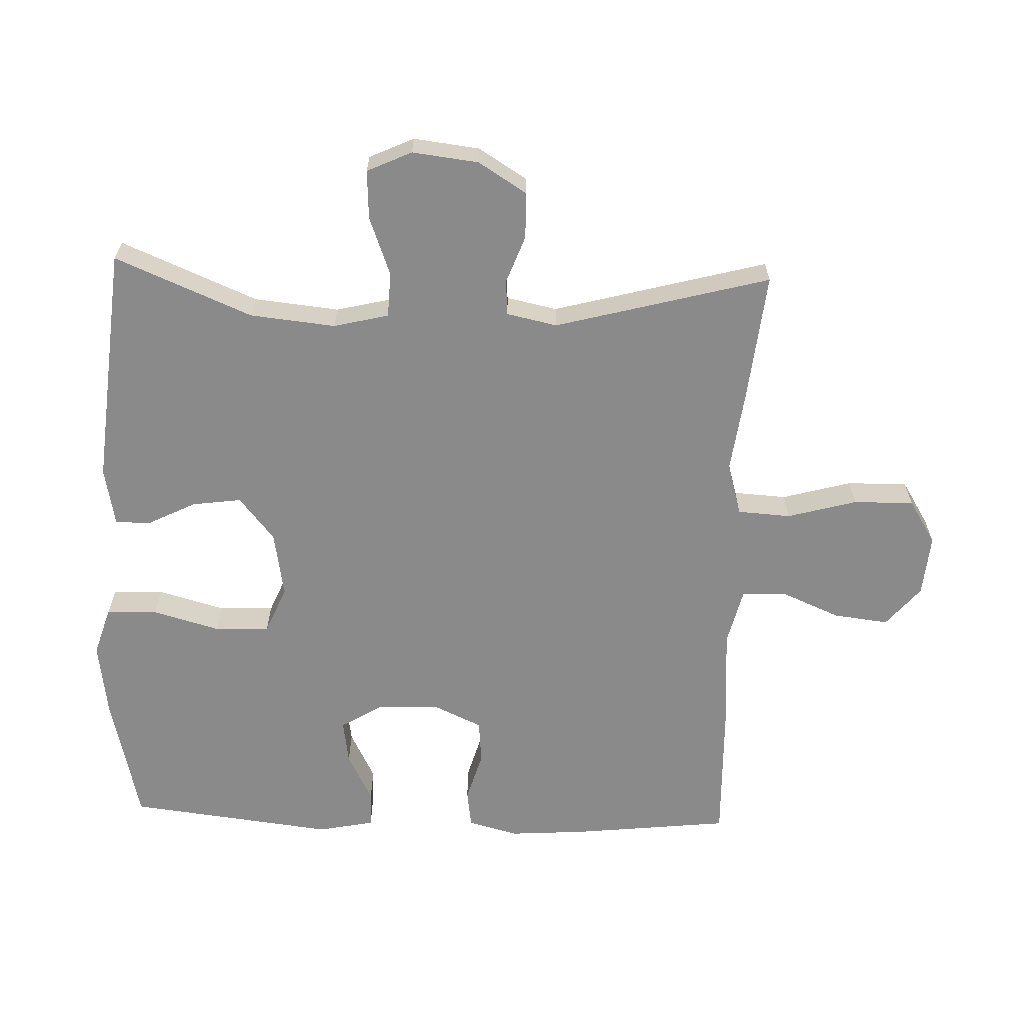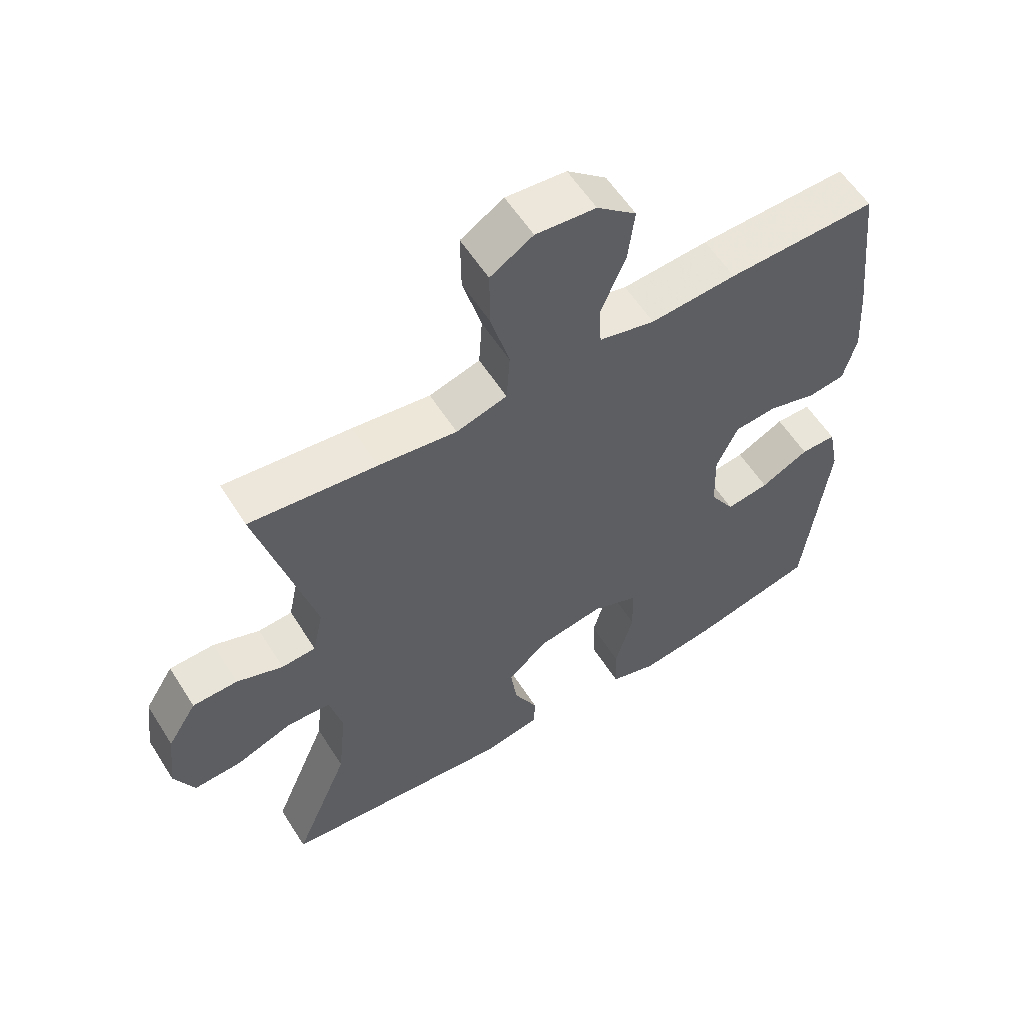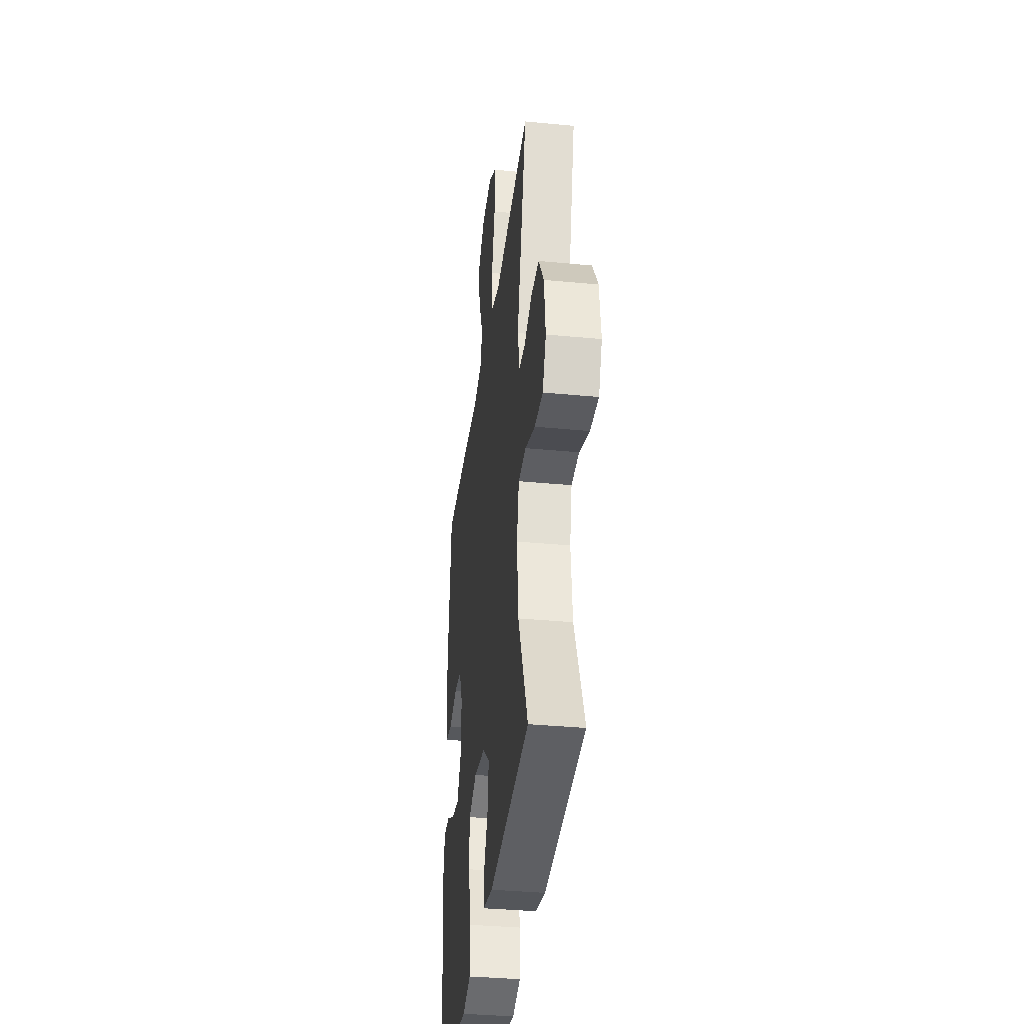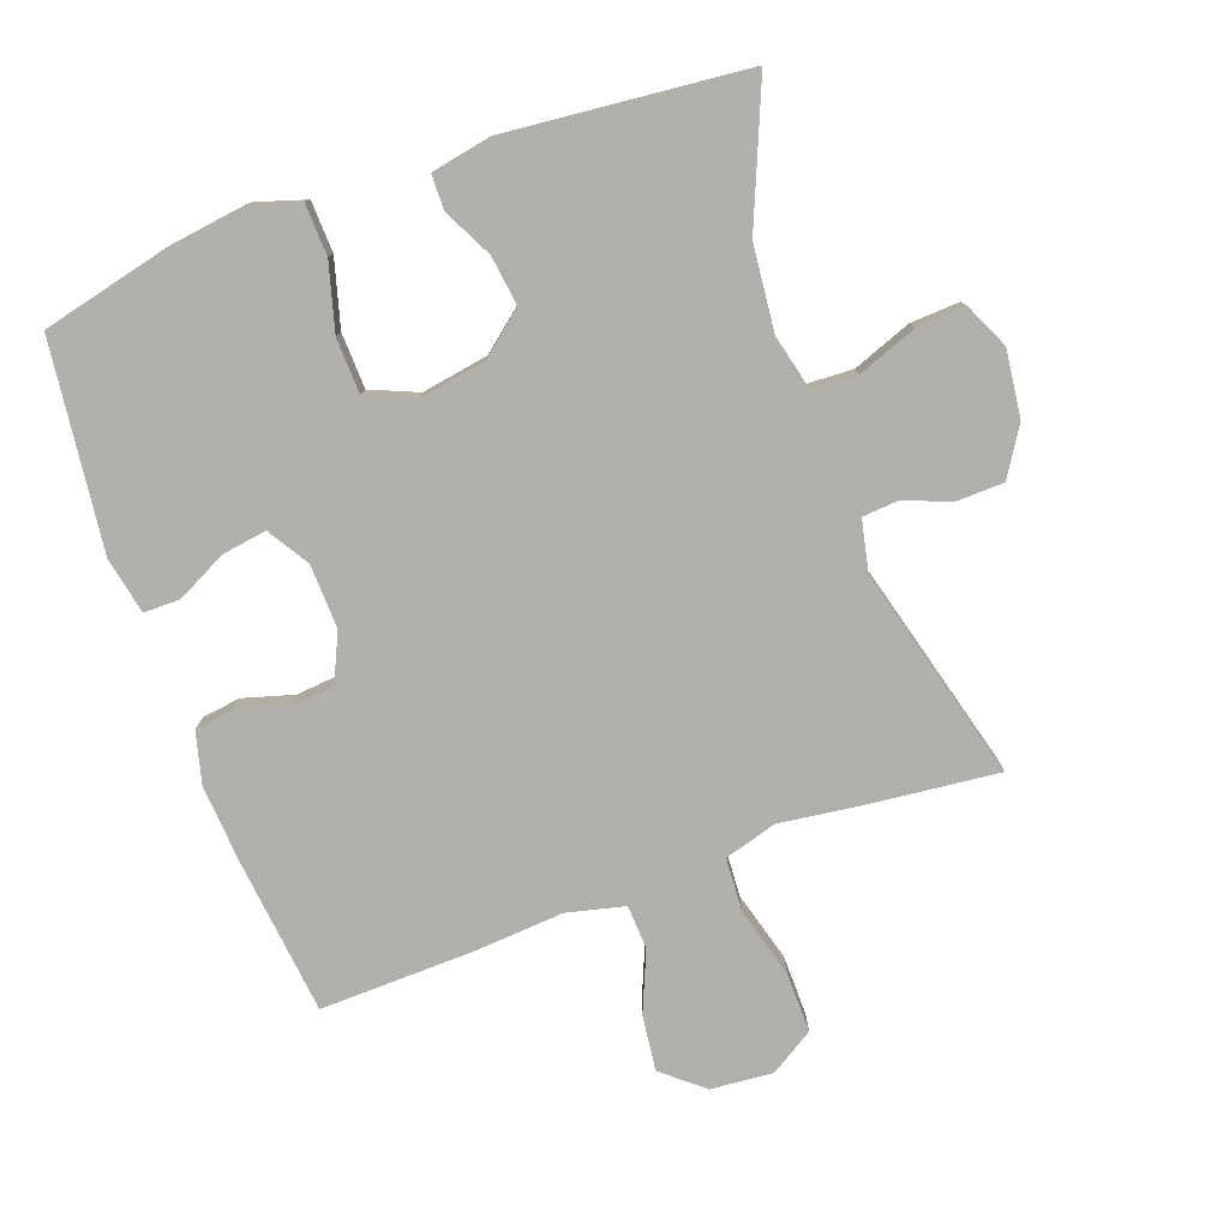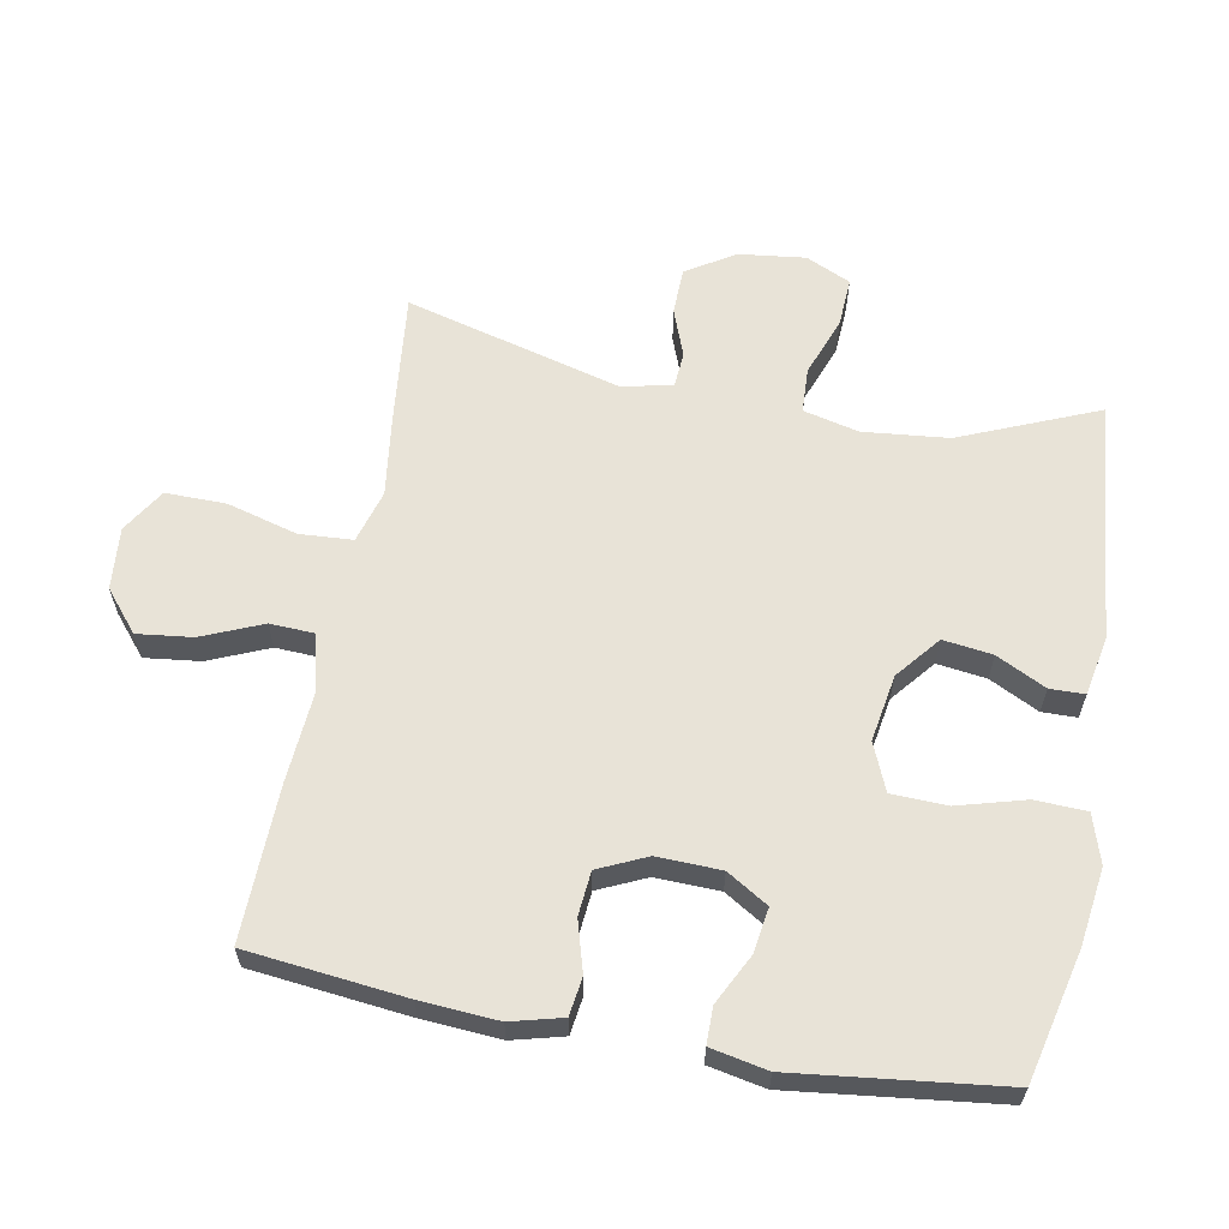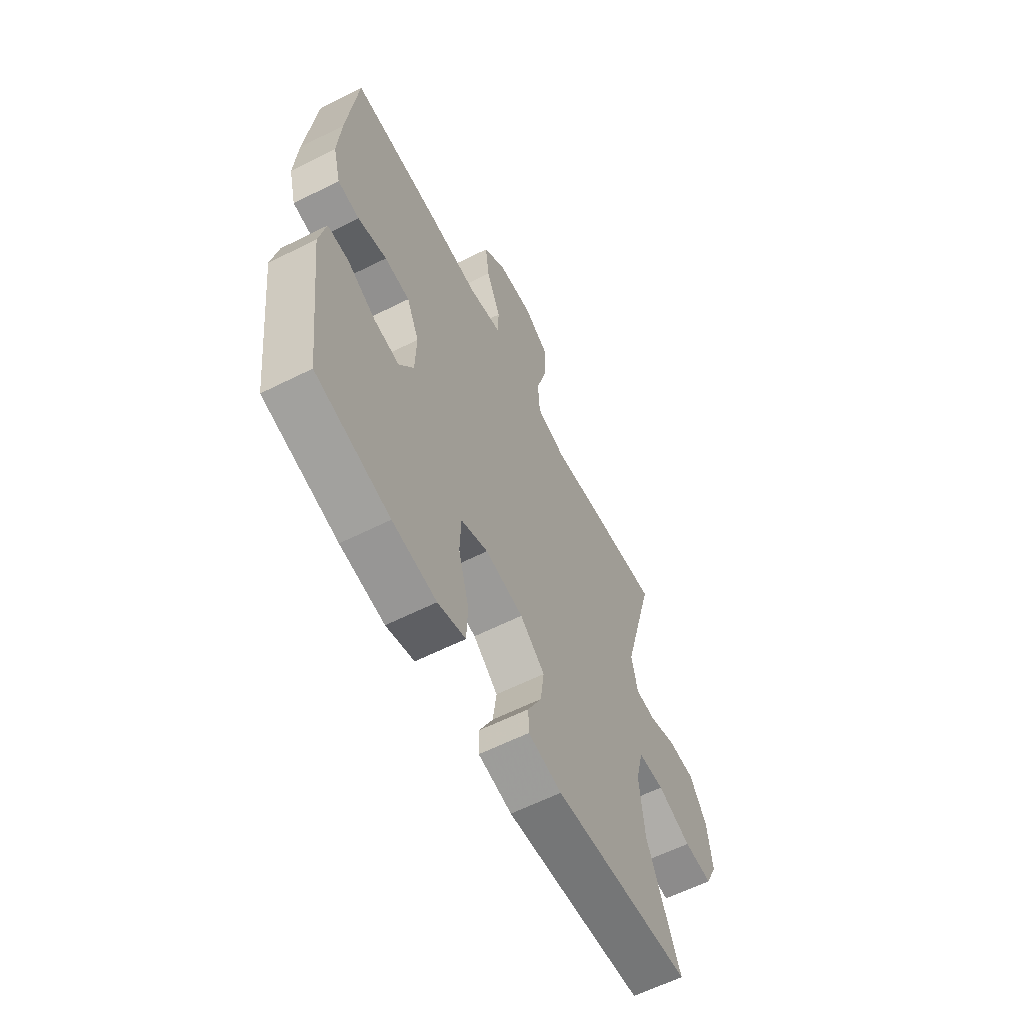
<metadata>
{"format":"obj","ext":"obj","renderer":"f3d","projection":"perspective","resolution":1024,"background":"white","views":[{"elev":-63.6,"azim":-92.0,"up":"+Y"},{"elev":57.9,"azim":-32.1,"up":"+Z"},{"elev":-35.9,"azim":-97.2,"up":"+Z"},{"elev":-78.4,"azim":-160.1,"up":"+Y"},{"elev":61.7,"azim":100.5,"up":"+Y"},{"elev":-61.4,"azim":117.0,"up":"+Z"}]}
</metadata>
<code>
v -0.5 0.07 0.5
v -0.303 0.07 0.479
v -0.182 0.07 0.463
v -0.103 0.07 0.486
v -0.098 0.07 0.566
v -0.127 0.07 0.671
v -0.128 0.07 0.762
v -0.062 0.07 0.803
v 0.031 0.07 0.795
v 0.092 0.07 0.744
v 0.082 0.07 0.661
v 0.044 0.07 0.571
v 0.047 0.07 0.505
v 0.134 0.07 0.484
v 0.268 0.07 0.494
v 0.5 0.07 0.5
v 0.526 0.07 0.263
v 0.534 0.07 0.147
v 0.514 0.07 0.07
v 0.457 0.07 0.062
v 0.381 0.07 0.084
v 0.315 0.07 0.078
v 0.282 0.07 0.006
v 0.285 0.07 -0.09
v 0.323 0.07 -0.152
v 0.39 0.07 -0.142
v 0.465 0.07 -0.104
v 0.52 0.07 -0.104
v 0.537 0.07 -0.189
v 0.5 0.07 -0.5
v 0.306 0.07 -0.546
v 0.191 0.07 -0.562
v 0.118 0.07 -0.539
v 0.115 0.07 -0.462
v 0.143 0.07 -0.361
v 0.14 0.07 -0.278
v 0.069 0.07 -0.248
v -0.031 0.07 -0.265
v -0.096 0.07 -0.318
v -0.086 0.07 -0.392
v -0.049 0.07 -0.466
v -0.05 0.07 -0.518
v -0.138 0.07 -0.535
v -0.5 0.07 -0.5
v -0.414 0.07 -0.294
v -0.401 0.07 -0.166
v -0.421 0.07 -0.083
v -0.489 0.07 -0.08
v -0.577 0.07 -0.113
v -0.651 0.07 -0.117
v -0.682 0.07 -0.05
v -0.67 0.07 0.05
v -0.625 0.07 0.122
v -0.555 0.07 0.124
v -0.483 0.07 0.097
v -0.43 0.07 0.101
v -0.414 0.07 0.177
v -0.5 0 0.5
v -0.303 0 0.479
v -0.182 0 0.463
v -0.103 0 0.486
v -0.098 0 0.566
v -0.127 0 0.671
v -0.128 0 0.762
v -0.062 0 0.803
v 0.031 0 0.795
v 0.092 0 0.744
v 0.082 0 0.661
v 0.044 0 0.571
v 0.047 0 0.505
v 0.134 0 0.484
v 0.268 0 0.494
v 0.5 0 0.5
v 0.526 0 0.263
v 0.534 0 0.147
v 0.514 0 0.07
v 0.457 0 0.062
v 0.381 0 0.084
v 0.315 0 0.078
v 0.282 0 0.006
v 0.285 0 -0.09
v 0.323 0 -0.152
v 0.39 0 -0.142
v 0.465 0 -0.104
v 0.52 0 -0.104
v 0.537 0 -0.189
v 0.5 0 -0.5
v 0.306 0 -0.546
v 0.191 0 -0.562
v 0.118 0 -0.539
v 0.115 0 -0.462
v 0.143 0 -0.361
v 0.14 0 -0.278
v 0.069 0 -0.248
v -0.031 0 -0.265
v -0.096 0 -0.318
v -0.086 0 -0.392
v -0.049 0 -0.466
v -0.05 0 -0.518
v -0.138 0 -0.535
v -0.5 0 -0.5
v -0.414 0 -0.294
v -0.401 0 -0.166
v -0.421 0 -0.083
v -0.489 0 -0.08
v -0.577 0 -0.113
v -0.651 0 -0.117
v -0.682 0 -0.05
v -0.67 0 0.05
v -0.625 0 0.122
v -0.555 0 0.124
v -0.483 0 0.097
v -0.43 0 0.101
v -0.414 0 0.177
f 52 53 54 55
f 52 55 56
f 51 52 56
f 48 49 50 51
f 47 48 51 56
f 46 47 56 57
f 42 43 44 45
f 40 41 42 45
f 39 40 45 46
f 38 39 46 57
f 32 33 34 35
f 32 35 36
f 31 32 36
f 30 31 36
f 29 30 36
f 26 27 28 29
f 25 26 29 36
f 24 25 36 37
f 18 19 20 21
f 18 21 22
f 17 18 22
f 14 15 16 17
f 13 14 17 22
f 9 10 11 12
f 9 12 13
f 8 9 13
f 5 6 7 8
f 4 5 8 13
f 3 4 13 22
f 23 24 37 38
f 22 23 38 57
f 3 22 57
f 1 2 3 57
f 112 111 110 109
f 113 112 109
f 113 109 108
f 108 107 106 105
f 113 108 105 104
f 114 113 104 103
f 102 101 100 99
f 102 99 98 97
f 103 102 97 96
f 114 103 96 95
f 92 91 90 89
f 93 92 89
f 93 89 88
f 93 88 87
f 93 87 86
f 86 85 84 83
f 93 86 83 82
f 94 93 82 81
f 78 77 76 75
f 79 78 75
f 79 75 74
f 74 73 72 71
f 79 74 71 70
f 69 68 67 66
f 70 69 66
f 70 66 65
f 65 64 63 62
f 70 65 62 61
f 79 70 61 60
f 95 94 81 80
f 114 95 80 79
f 114 79 60
f 114 60 59 58
f 1 58 59 2
f 2 59 60 3
f 3 60 61 4
f 4 61 62 5
f 5 62 63 6
f 6 63 64 7
f 7 64 65 8
f 8 65 66 9
f 9 66 67 10
f 10 67 68 11
f 11 68 69 12
f 12 69 70 13
f 13 70 71 14
f 14 71 72 15
f 15 72 73 16
f 16 73 74 17
f 17 74 75 18
f 18 75 76 19
f 19 76 77 20
f 20 77 78 21
f 21 78 79 22
f 22 79 80 23
f 23 80 81 24
f 24 81 82 25
f 25 82 83 26
f 26 83 84 27
f 27 84 85 28
f 28 85 86 29
f 29 86 87 30
f 30 87 88 31
f 31 88 89 32
f 32 89 90 33
f 33 90 91 34
f 34 91 92 35
f 35 92 93 36
f 36 93 94 37
f 37 94 95 38
f 38 95 96 39
f 39 96 97 40
f 40 97 98 41
f 41 98 99 42
f 42 99 100 43
f 43 100 101 44
f 44 101 102 45
f 45 102 103 46
f 46 103 104 47
f 47 104 105 48
f 48 105 106 49
f 49 106 107 50
f 50 107 108 51
f 51 108 109 52
f 52 109 110 53
f 53 110 111 54
f 54 111 112 55
f 55 112 113 56
f 56 113 114 57
f 57 114 58 1

</code>
